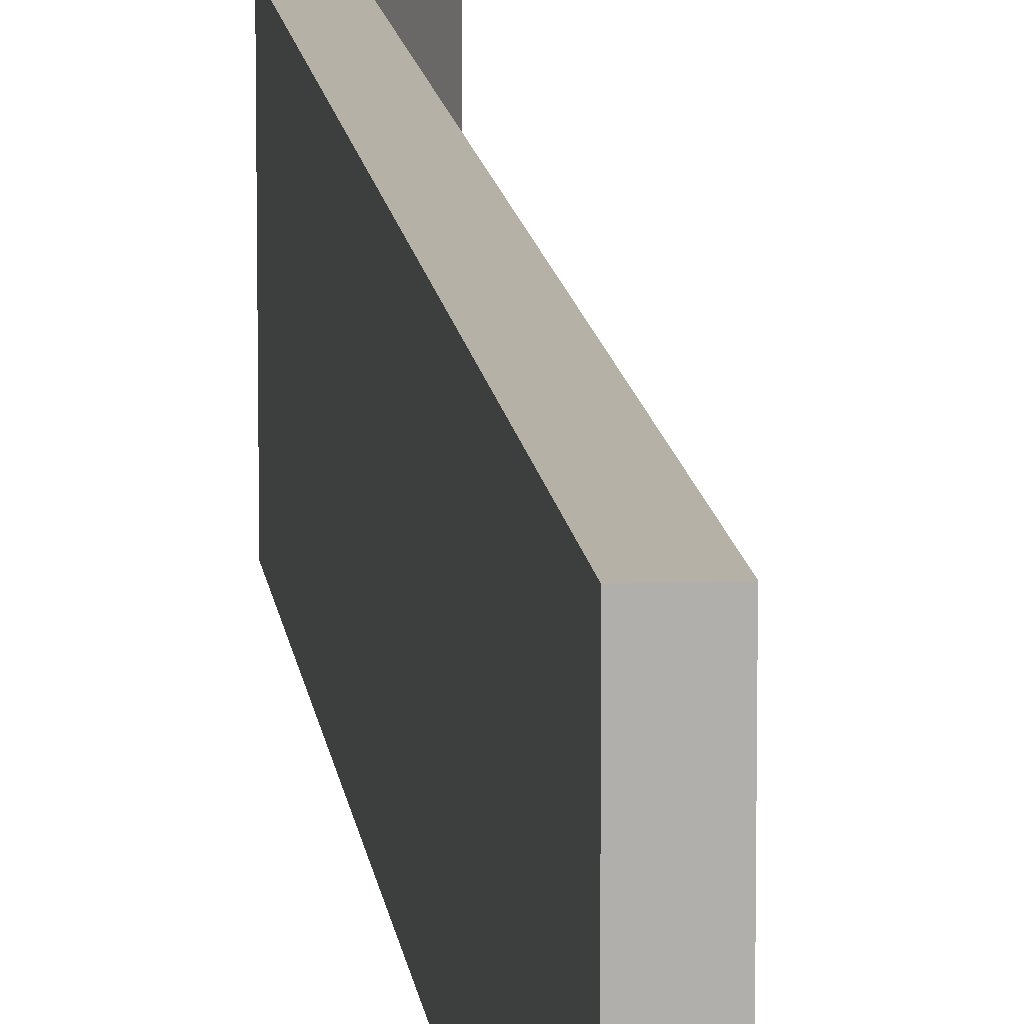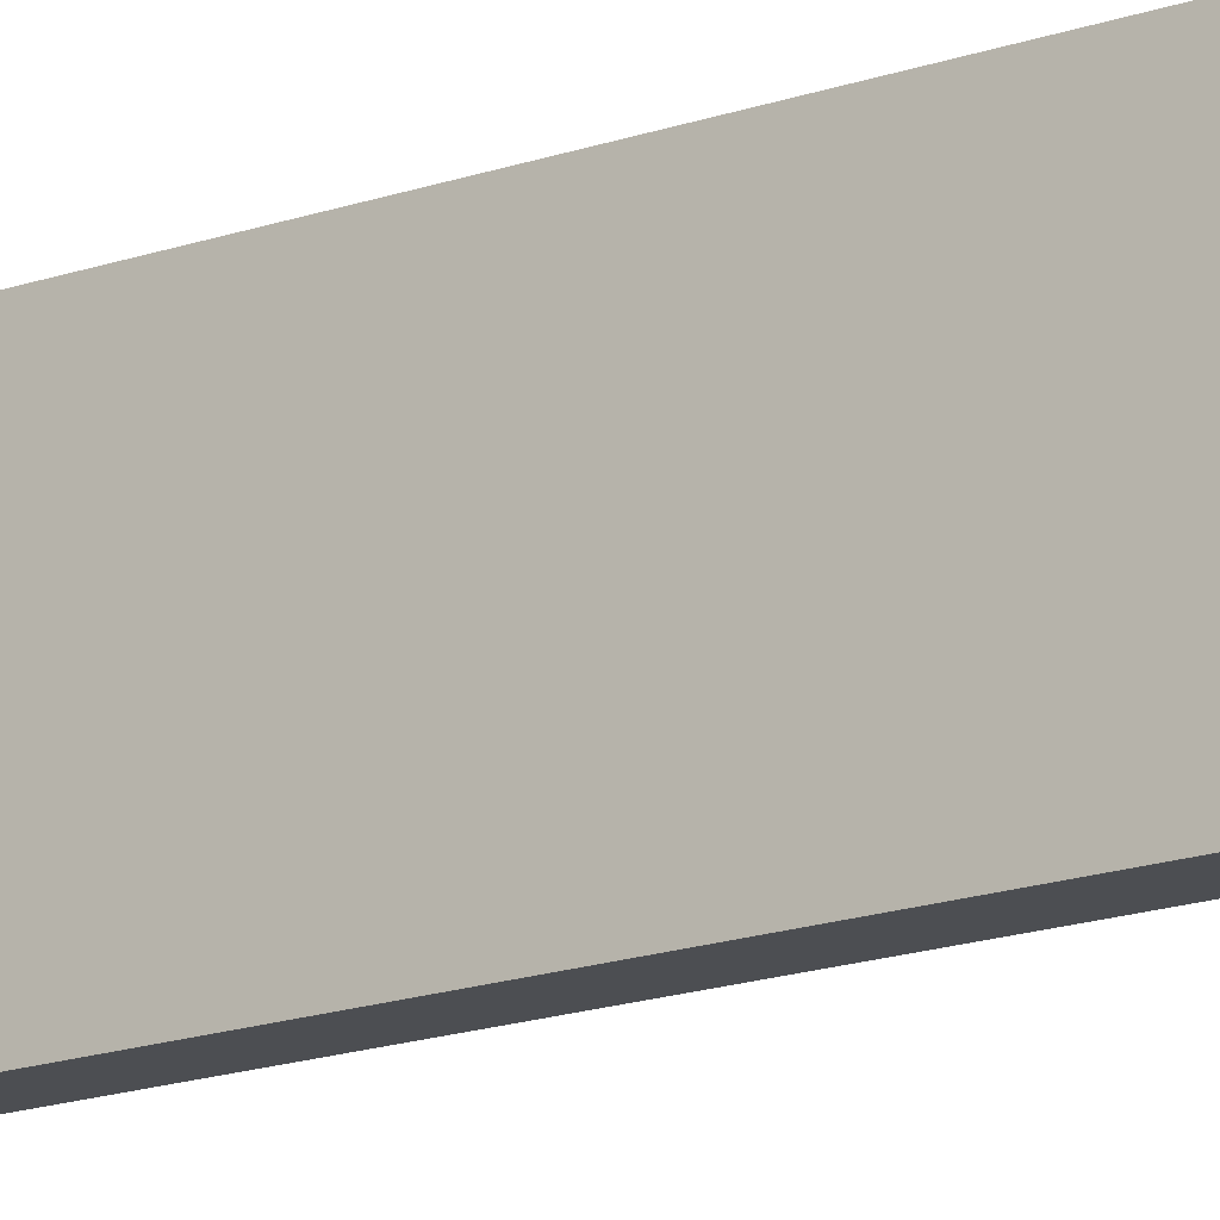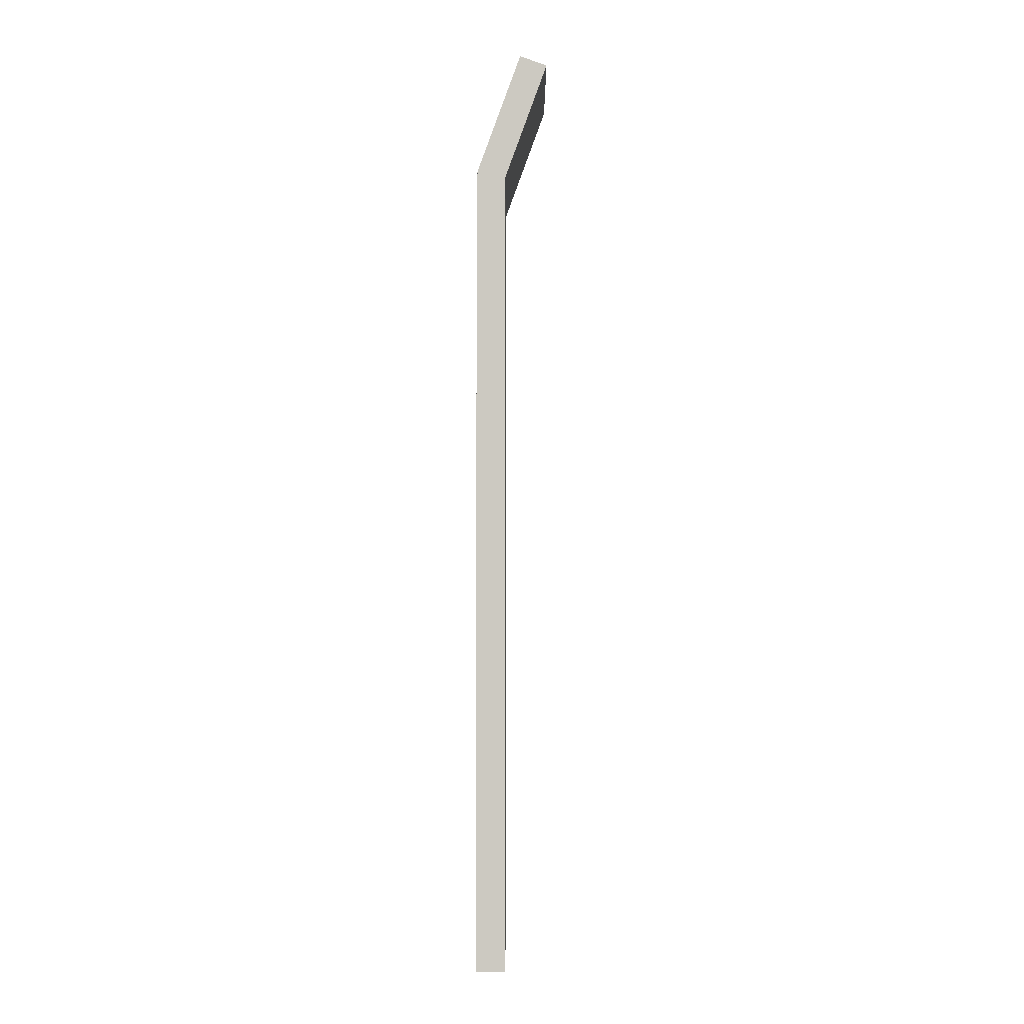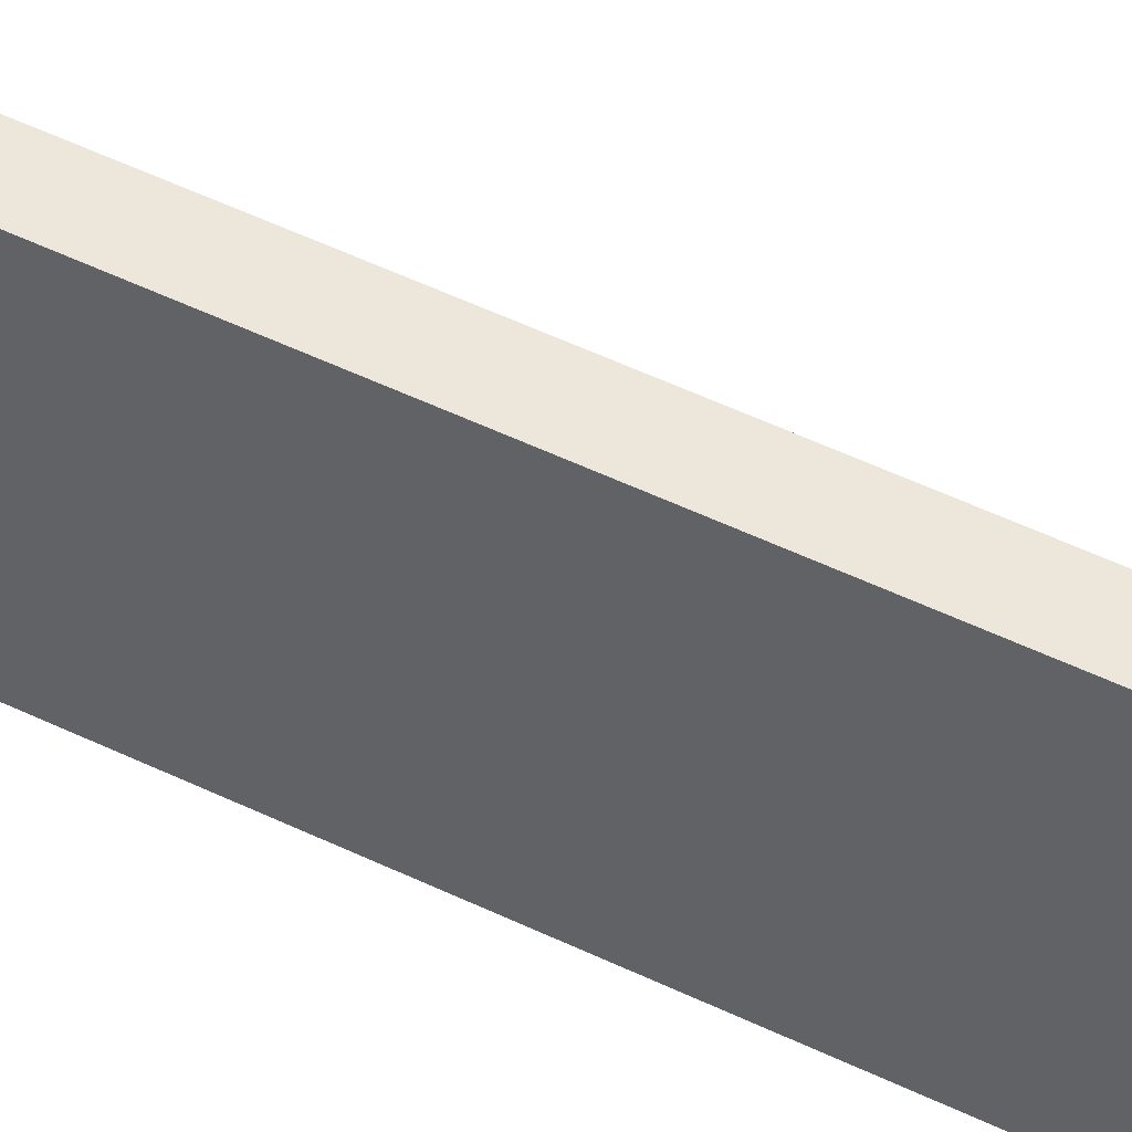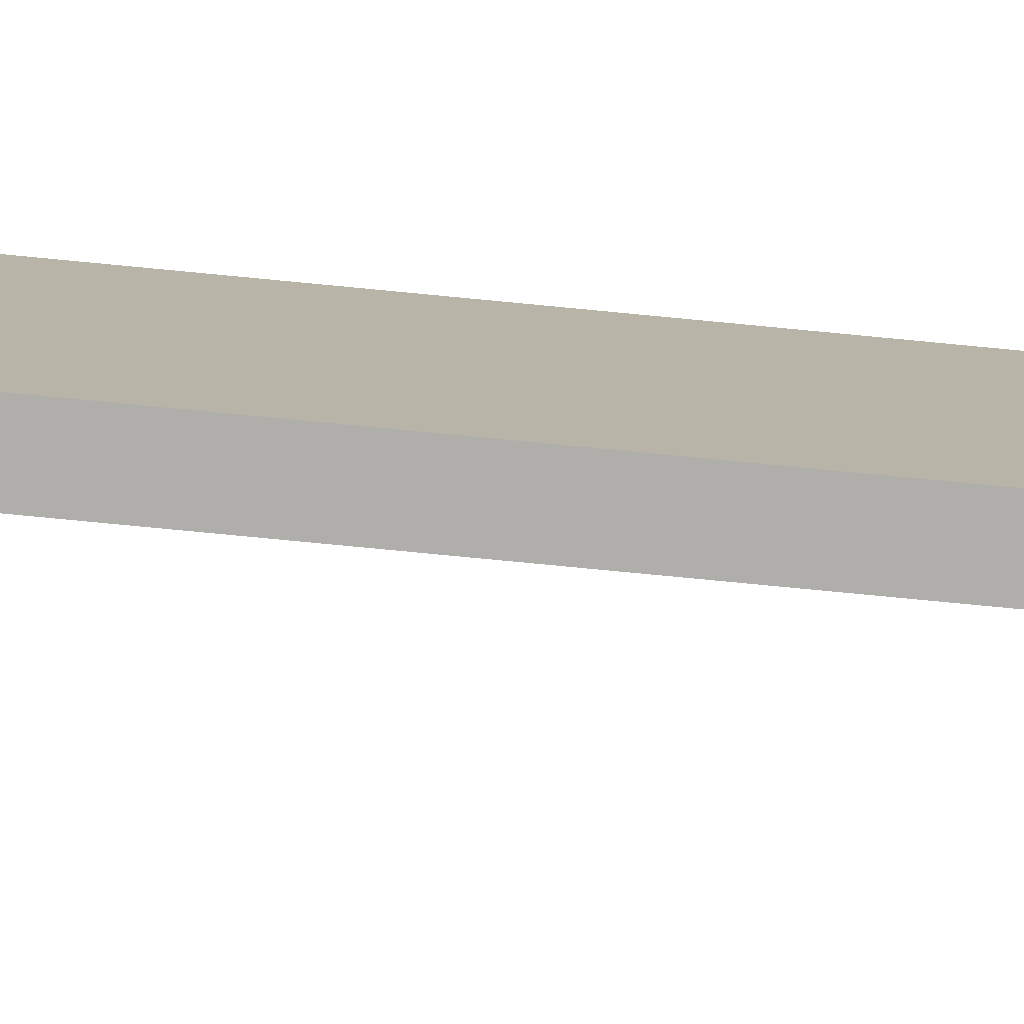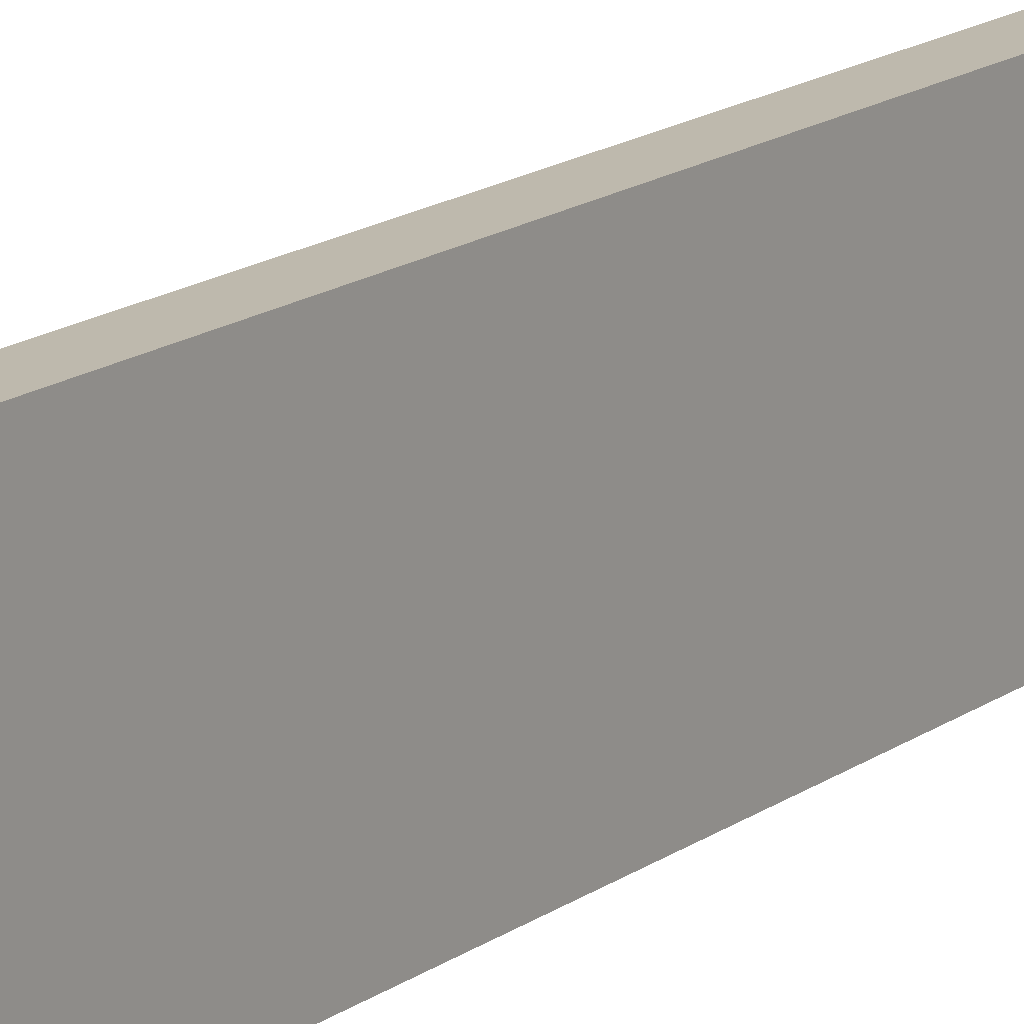
<metadata>
{"format":"obj","ext":"obj","renderer":"f3d","projection":"perspective","resolution":1024,"background":"white","views":[{"elev":12.1,"azim":-6.4,"up":"+Z"},{"elev":-17.0,"azim":-54.7,"up":"+Z"},{"elev":-3.3,"azim":0.2,"up":"+Y"},{"elev":51.3,"azim":-62.2,"up":"+Z"},{"elev":-77.7,"azim":-95.5,"up":"+Z"},{"elev":15.2,"azim":-146.5,"up":"+Z"}]}
</metadata>
<code>
o cube
v 0.0625 3.5 0.25
v 0.0625 3.5 -0.5
v 0.0625 0 0.25
v 0.0625 0 -0.5
v -0.0625 3.5 -0.5
v -0.0625 3.5 0.25
v -0.0625 0 -0.5
v -0.0625 0 0.25
f 4 7 5 2
f 3 4 2 1
f 8 3 1 6
f 7 8 6 5
f 6 1 2 5
f 7 4 3 8
o cube
v 0.2482 3.99 0.25
v 0.2482 3.99 -0.5
v 0.05578 3.461 0.25
v 0.05578 3.461 -0.5
v 0.1307 4.032 -0.5
v 0.1307 4.032 0.25
v -0.06168 3.504 -0.5
v -0.06168 3.504 0.25
f 12 15 13 10
f 11 12 10 9
f 16 11 9 14
f 15 16 14 13
f 14 9 10 13
f 15 12 11 16

</code>
